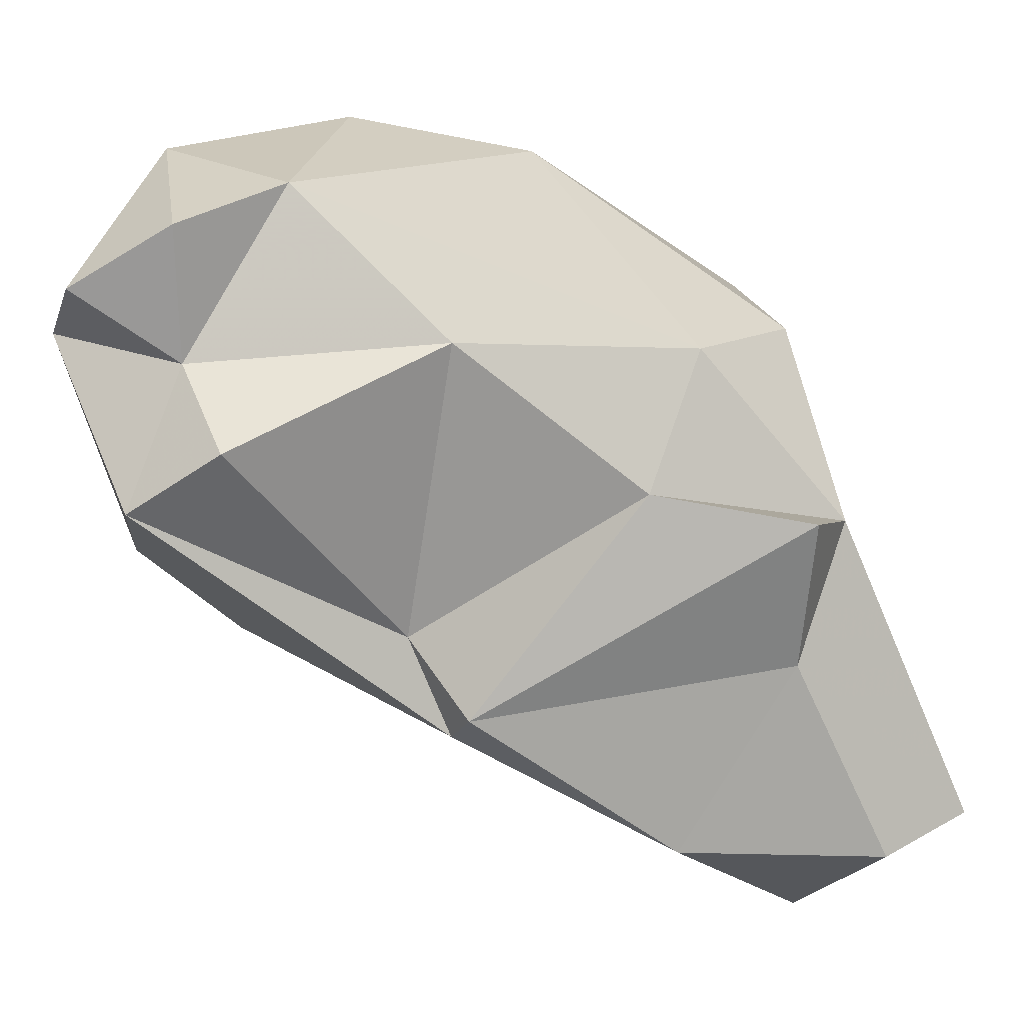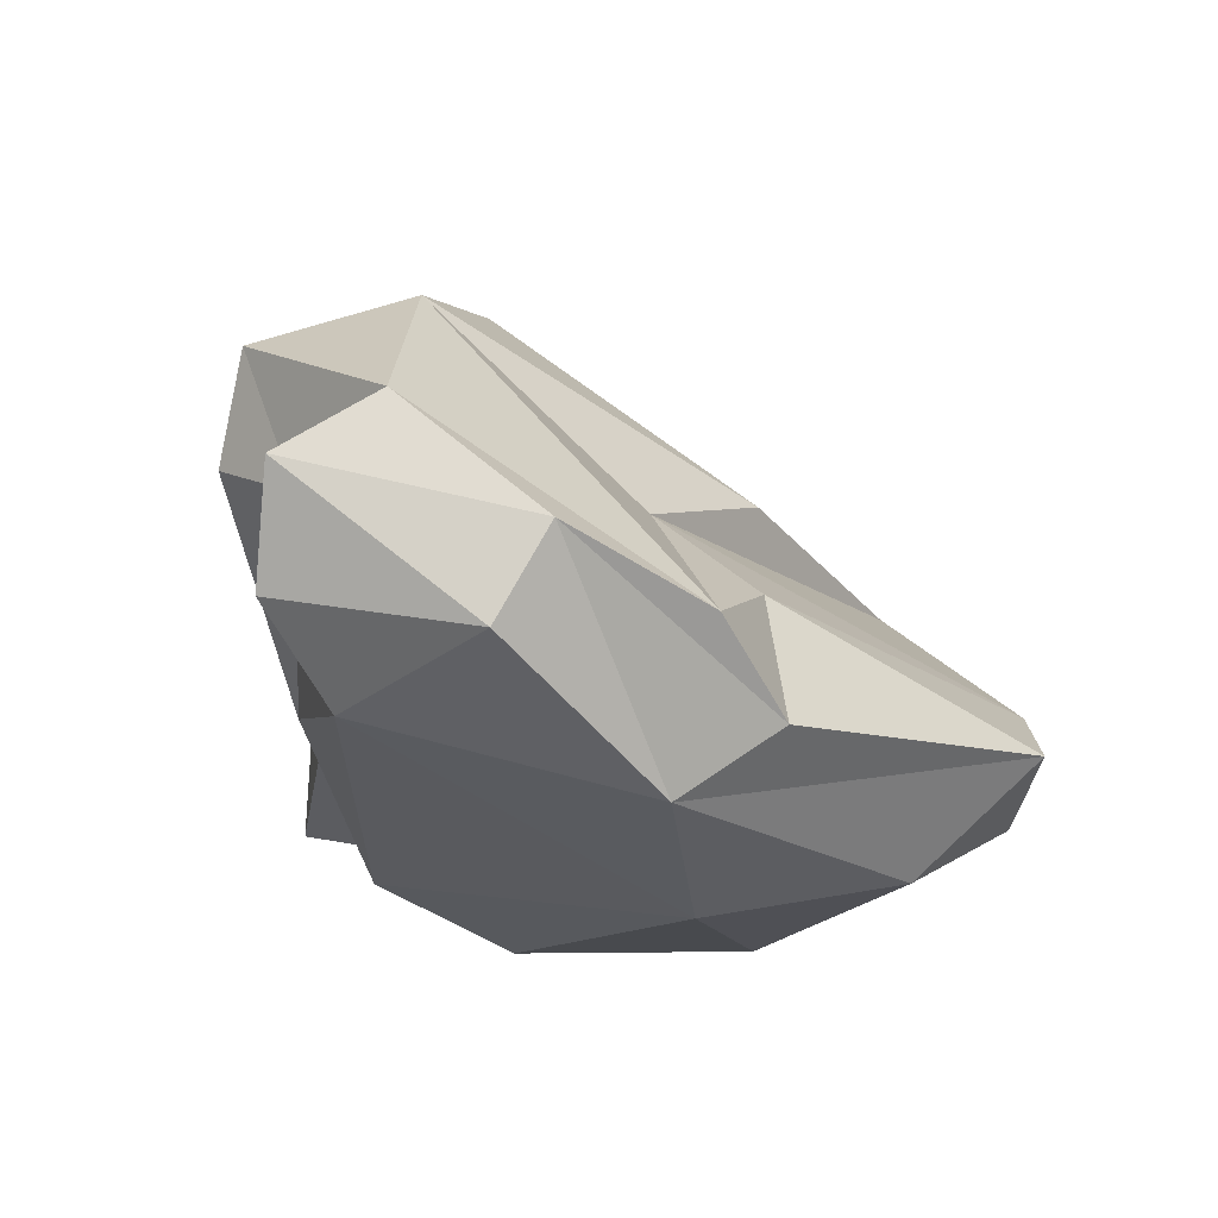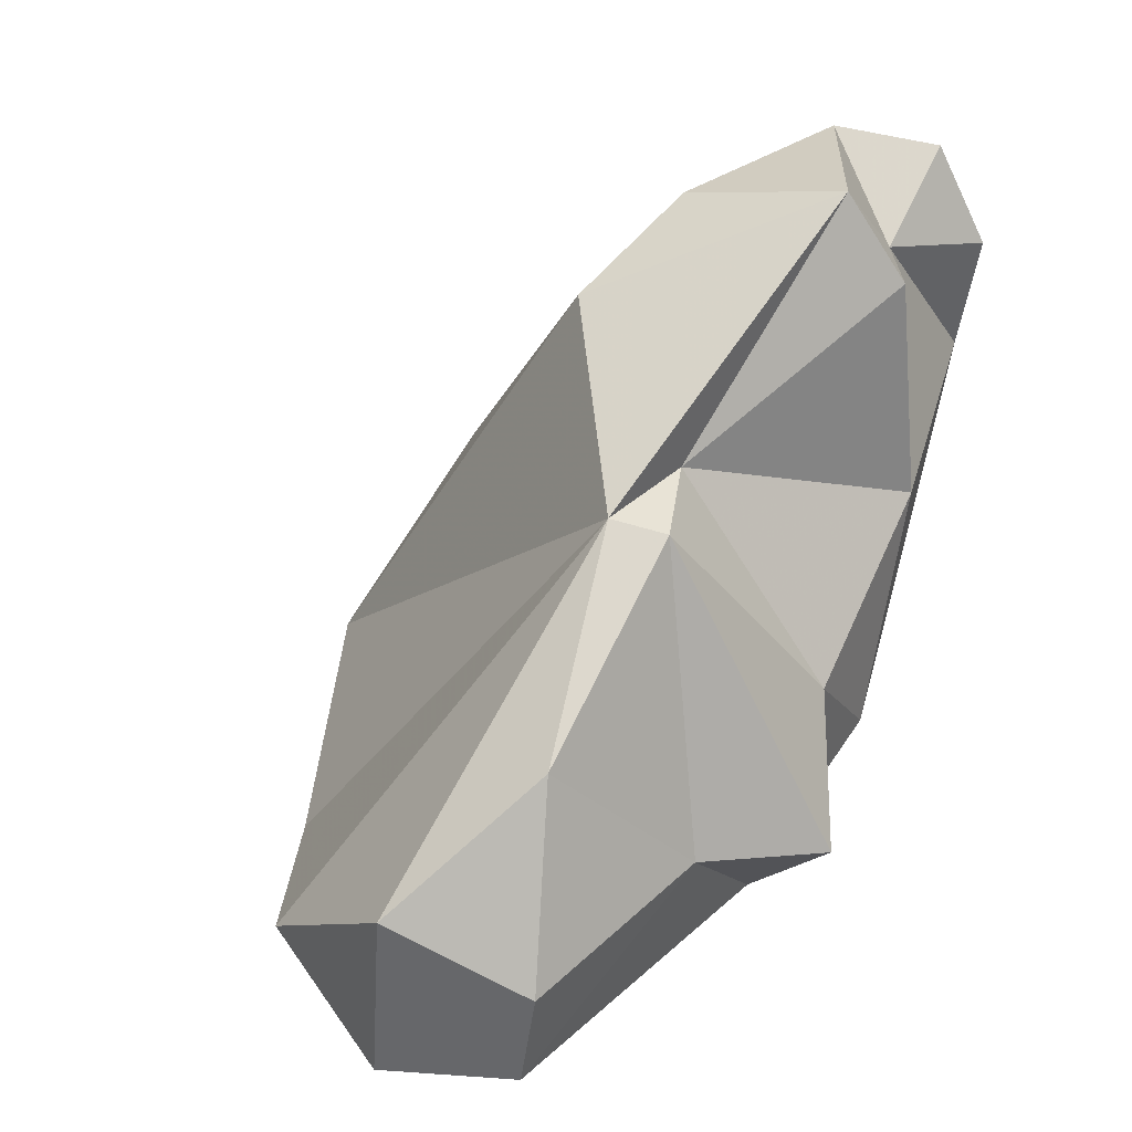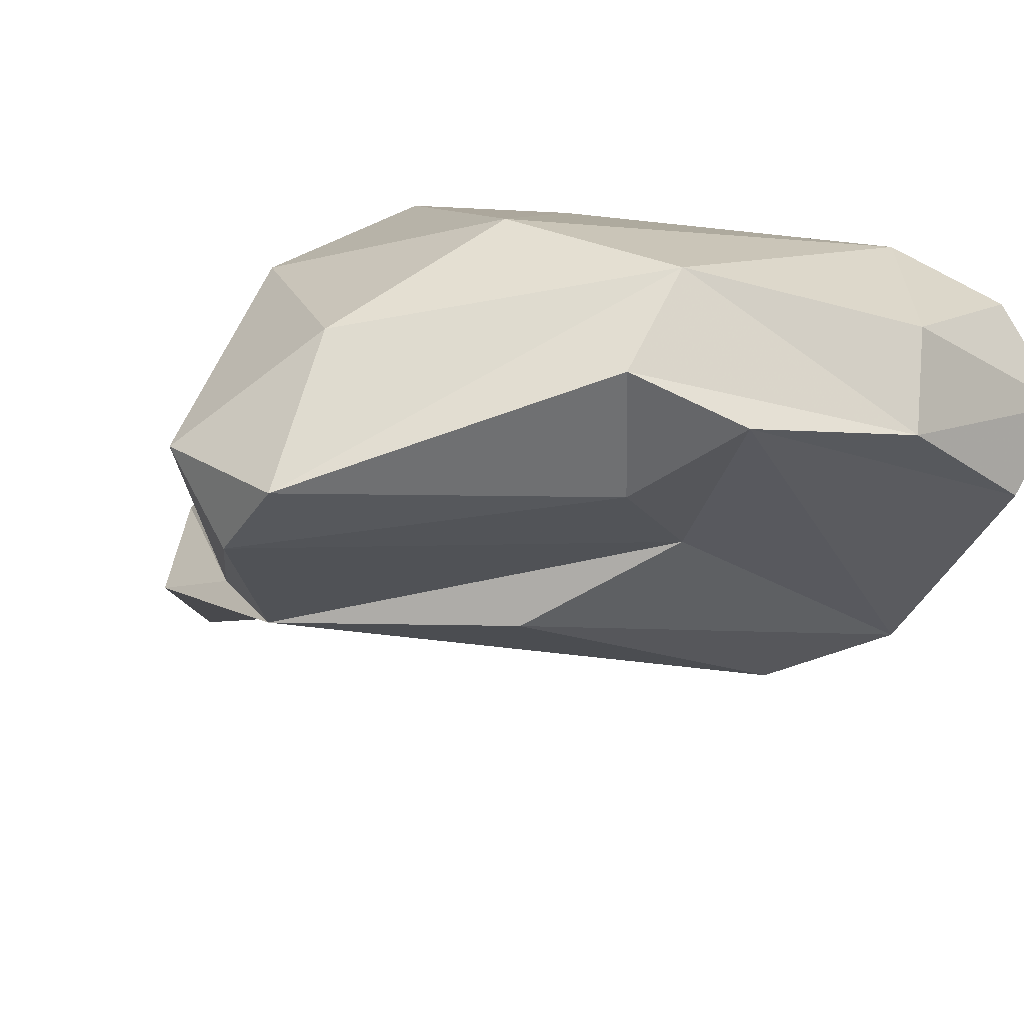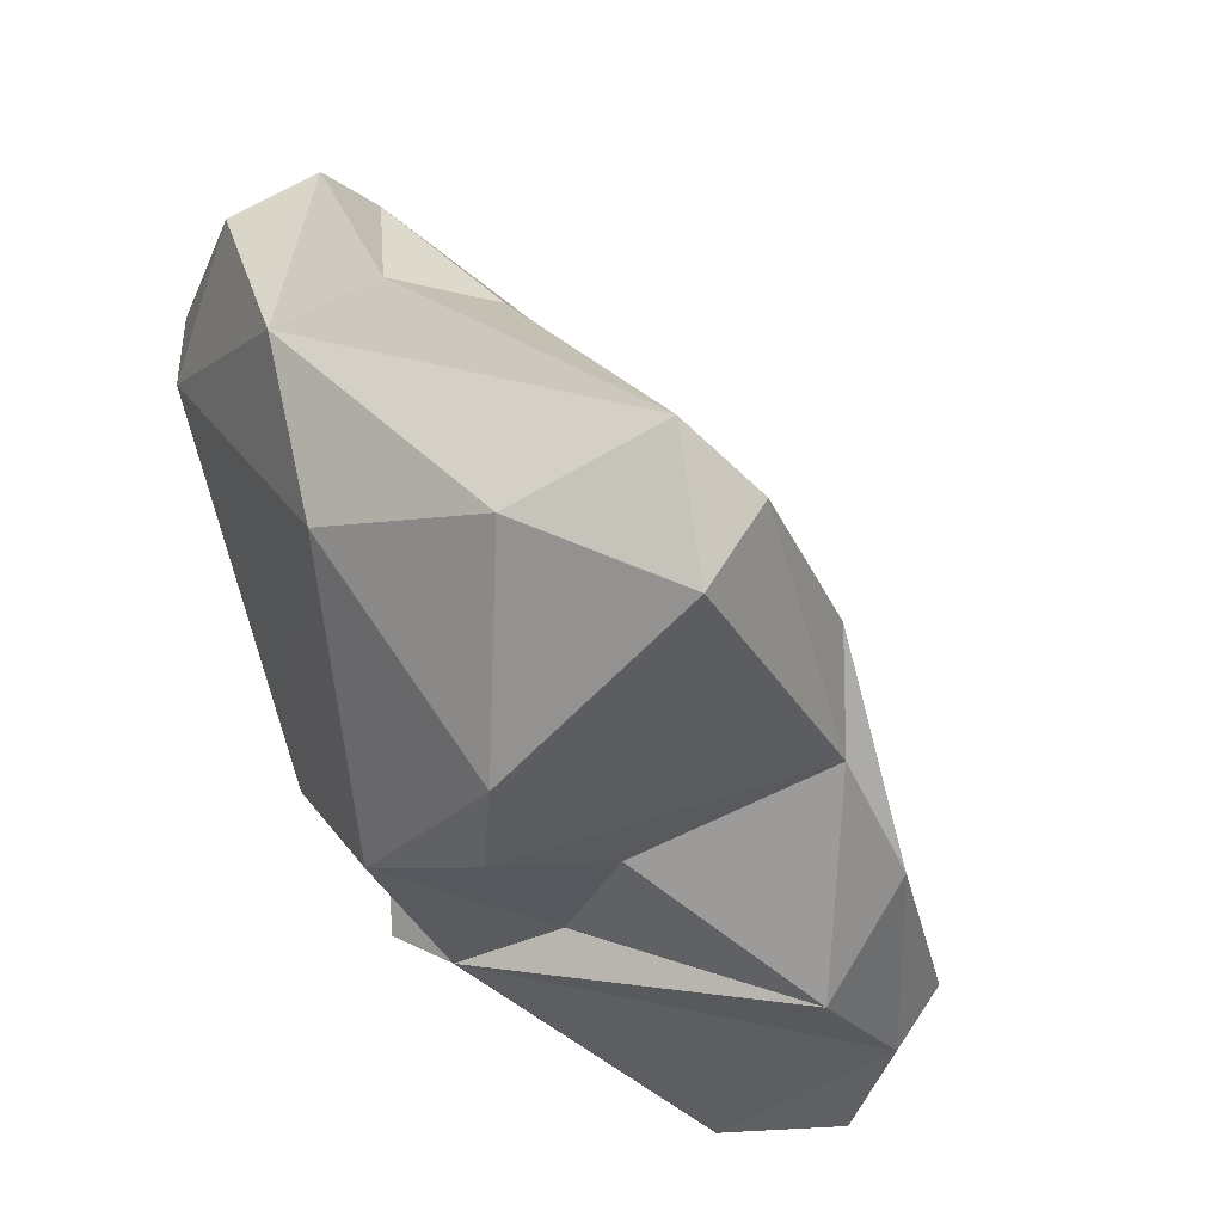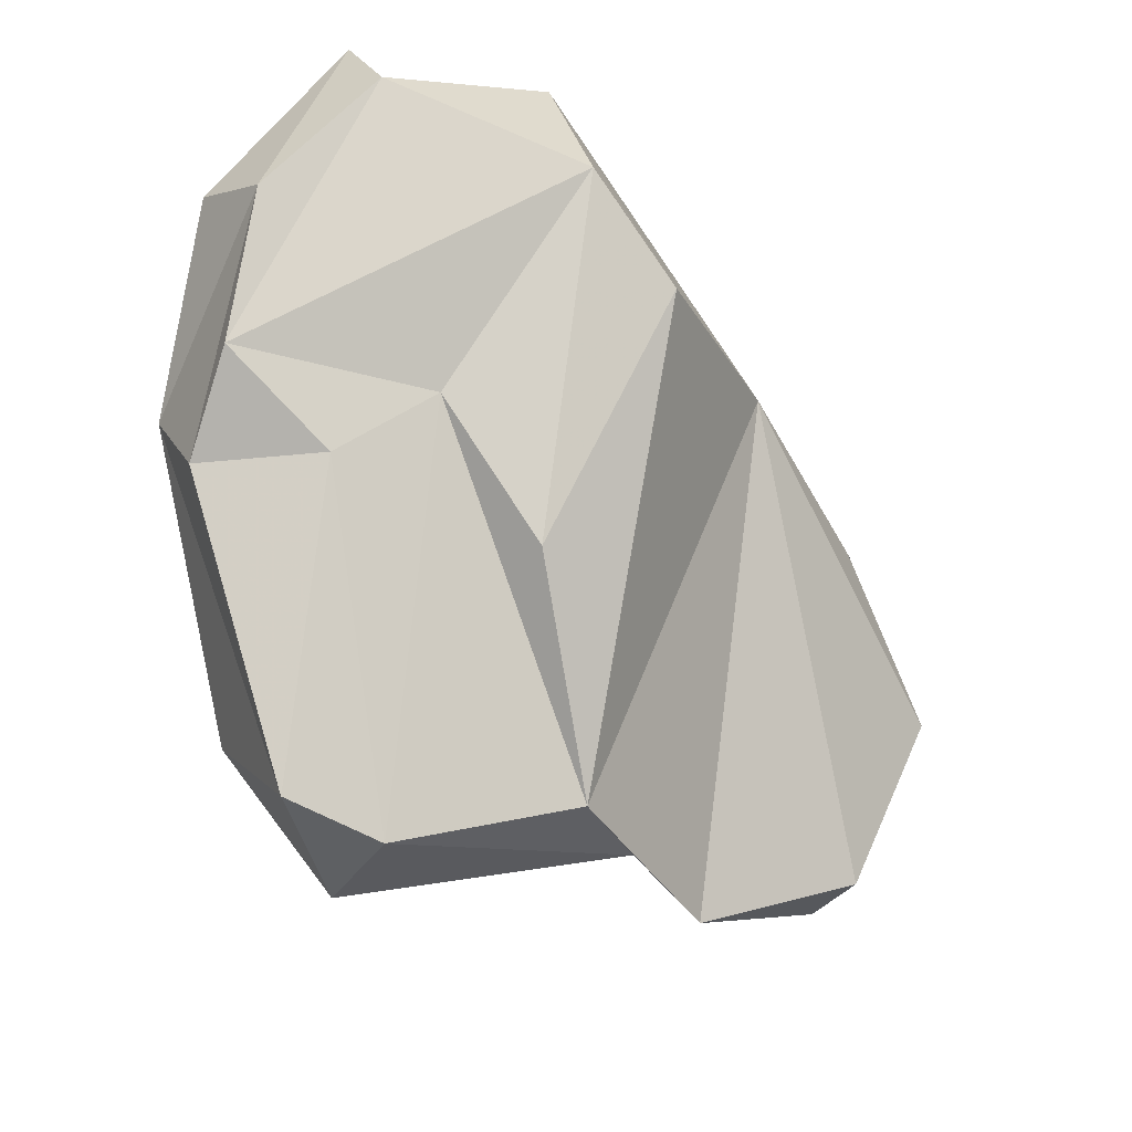
<metadata>
{"format":"obj","ext":"obj","renderer":"f3d","projection":"perspective","resolution":1024,"background":"white","views":[{"elev":-0.6,"azim":-94.2,"up":"+Z"},{"elev":44.0,"azim":-13.4,"up":"+Y"},{"elev":5.7,"azim":-148.8,"up":"+Y"},{"elev":45.9,"azim":132.1,"up":"+Z"},{"elev":-19.8,"azim":42.5,"up":"+Y"},{"elev":38.2,"azim":85.7,"up":"+Y"}]}
</metadata>
<code>
v 206.7 213.3 161.5
v 206.5 211.7 153.8
v 208.1 191.3 151.5
v 207.8 203.9 157.6
v 207.6 216.9 159.4
v 208.5 213.1 156.9
v 208.5 209.5 163.1
v 209.8 195.1 157.7
v 211.5 217.7 158.2
v 208.9 197.1 152.5
v 211 191.5 146.5
v 212.1 205.3 147.5
v 211 203.2 144.6
v 215.5 215.8 162.8
v 213 213.9 164.9
v 212.8 195.5 139.7
v 219.2 200.3 165.9
v 214.7 184.6 140.8
v 207.8 215 151.8
v 211.6 189.7 151.6
v 220.2 212.2 164.1
v 213.2 187.8 139.4
v 218 207.3 167
v 219.6 190.5 158.1
v 214.5 191.3 158.8
v 215.8 190.5 150.3
v 222 208.4 165.6
v 220.1 184.3 139.9
v 213.8 215 150.6
v 216.5 211.3 147.7
v 218 190.4 137.1
v 226.8 199 165.1
v 222.8 191.9 161.1
v 221.1 191.5 153.1
v 213 203.7 143.9
v 224.2 187.1 146.2
v 225.1 188.6 140.9
v 228.4 194.1 150.2
v 224.6 205.9 153.2
v 224.3 186.2 142.4
v 219.9 209.5 156.6
v 228.8 190.7 147.6
v 229.9 198.2 152
v 222.6 209 160.6
v 231.9 196.2 161.3
v 232.8 199.6 159.3
v 232.1 201.4 162.7
g foo
f 27 21 14
f 23 27 14
f 15 23 14
f 32 47 23
f 27 47 44
f 23 47 27
f 17 32 23
f 21 27 44
f 7 23 15
f 7 17 23
f 7 15 1
f 14 21 9
f 5 15 14
f 1 15 5
f 5 14 9
f 47 45 46
f 45 47 32
f 47 46 44
f 46 41 44
f 33 32 17
f 44 41 21
f 41 29 21
f 29 9 21
f 7 1 6
f 5 9 6
f 1 5 6
f 38 46 45
f 32 33 45
f 43 41 46
f 39 41 43
f 33 17 25
f 17 8 25
f 41 39 29
f 8 17 7
f 4 8 7
f 4 7 6
f 4 6 2
f 29 19 9
f 2 6 19
f 19 6 9
f 45 33 38
f 24 38 33
f 25 24 33
f 43 30 39
f 29 39 30
f 8 4 10
f 19 29 30
f 4 2 12
f 2 19 12
f 38 43 46
f 34 38 24
f 25 34 24
f 30 35 19
f 35 12 19
f 4 12 10
f 42 43 38
f 34 36 38
f 36 42 38
f 34 26 36
f 34 25 26
f 35 43 42
f 20 26 25
f 35 30 43
f 25 8 20
f 20 8 10
f 10 3 20
f 13 3 10
f 10 12 13
f 35 13 12
f 36 40 42
f 42 37 35
f 36 26 20
f 3 11 20
f 13 16 11
f 3 13 11
f 40 37 42
f 40 36 20
f 31 35 37
f 31 16 35
f 16 13 35
f 28 37 40
f 20 18 40
f 40 18 28
f 31 37 28
f 18 11 22
f 18 20 11
f 22 16 31
f 11 16 22
f 22 28 18
f 22 31 28
g

</code>
